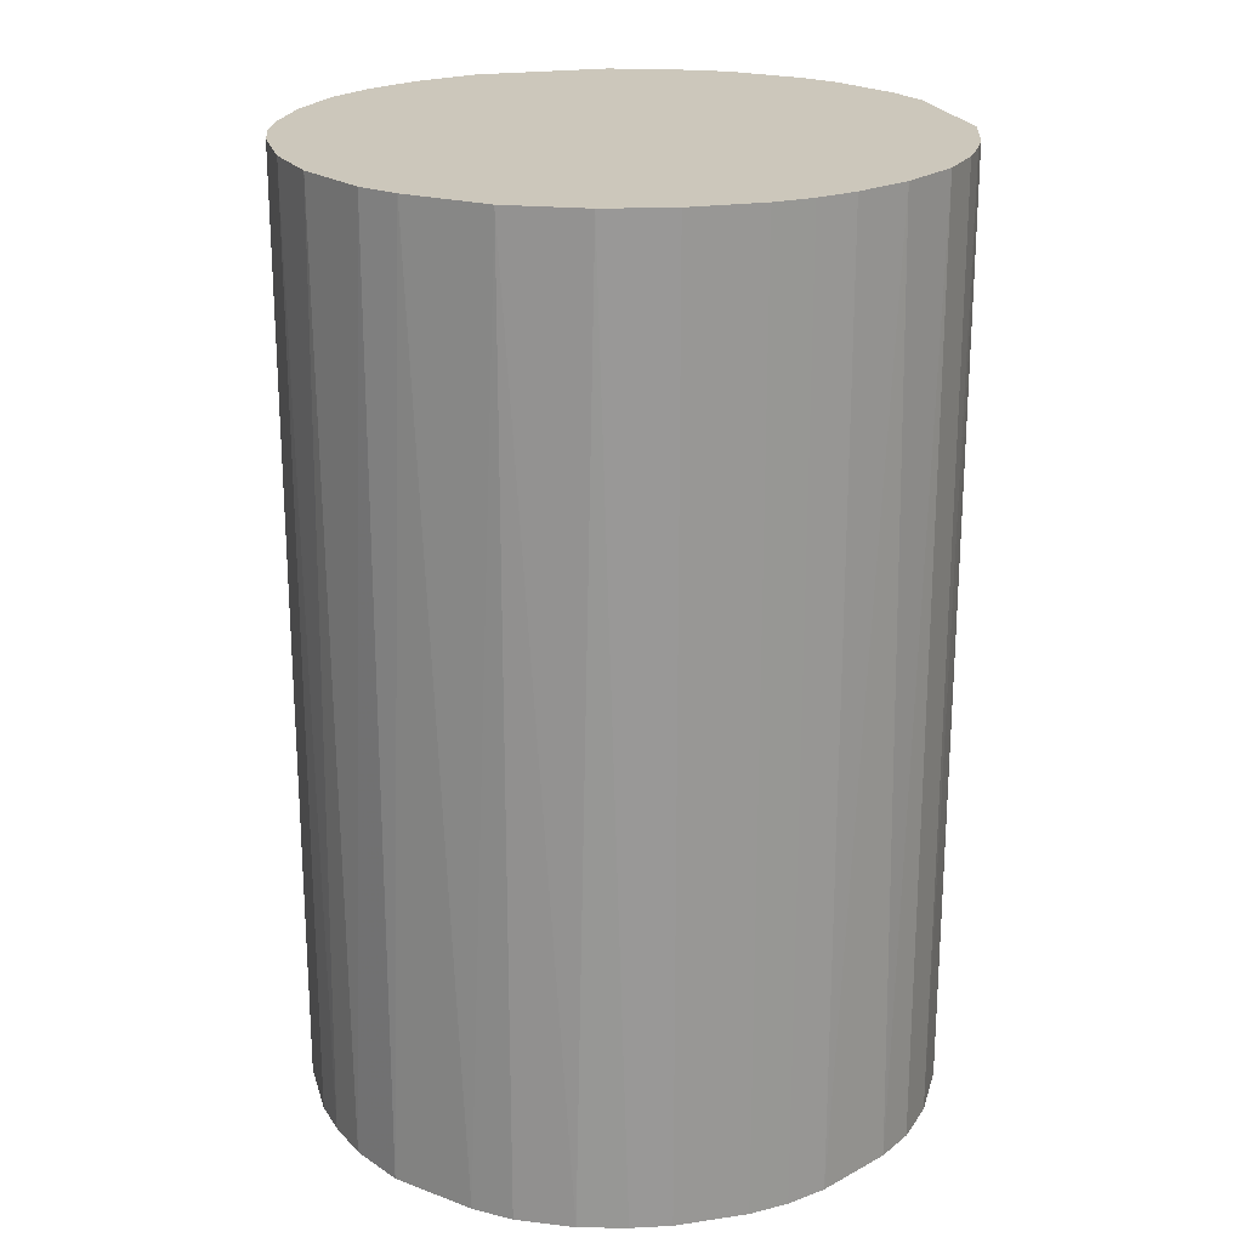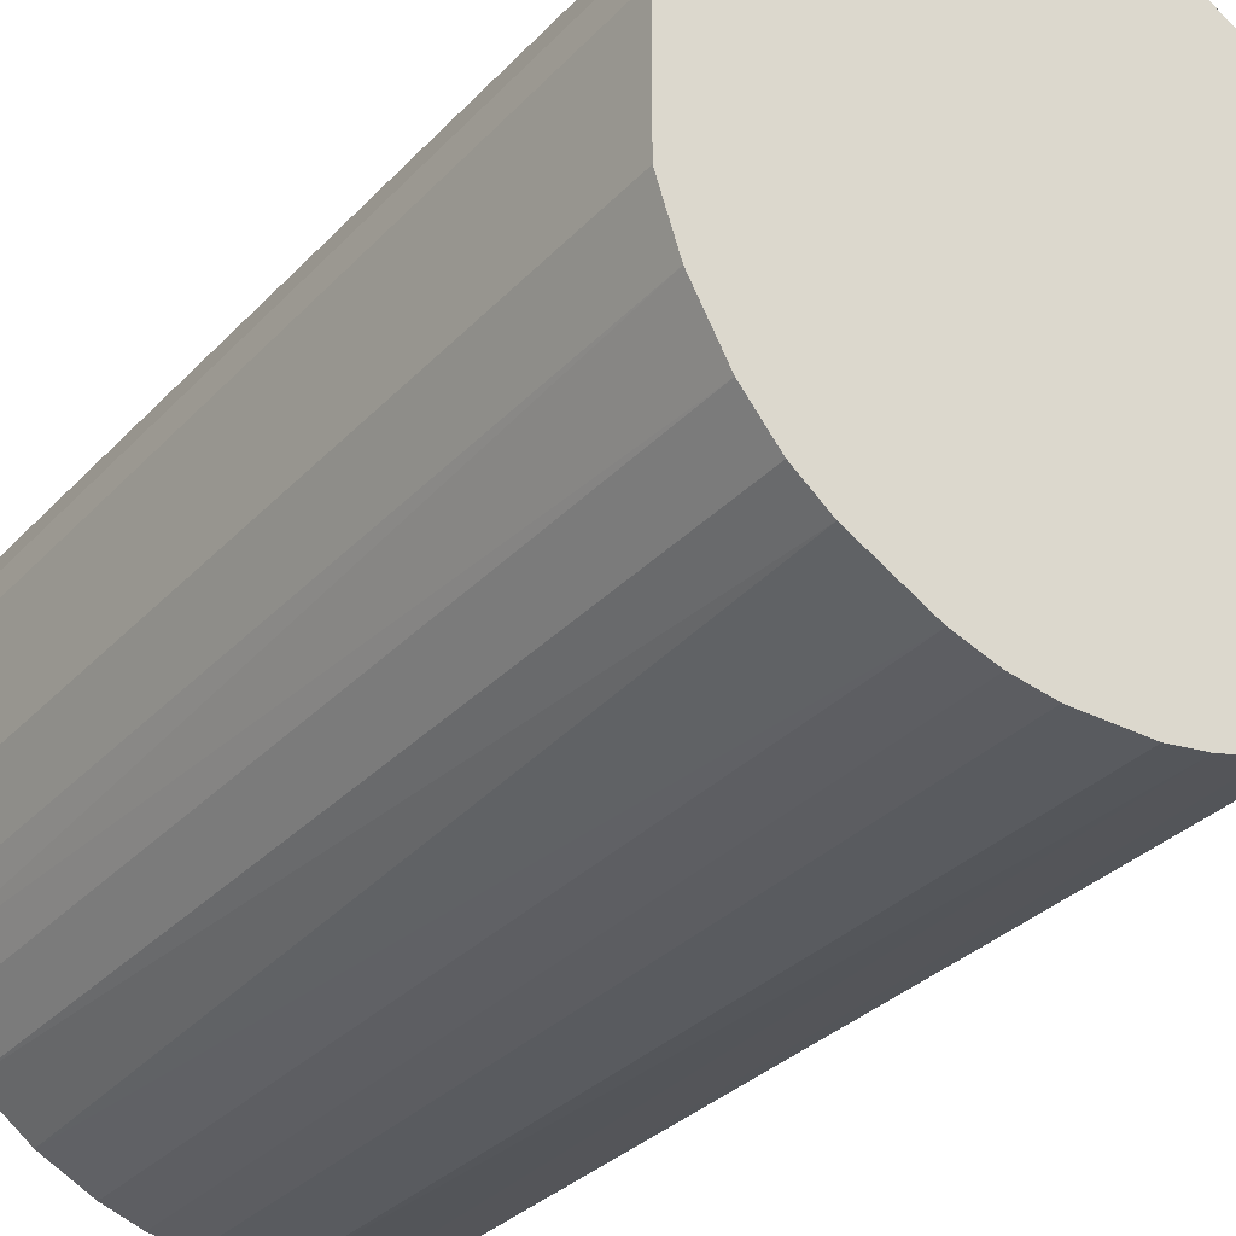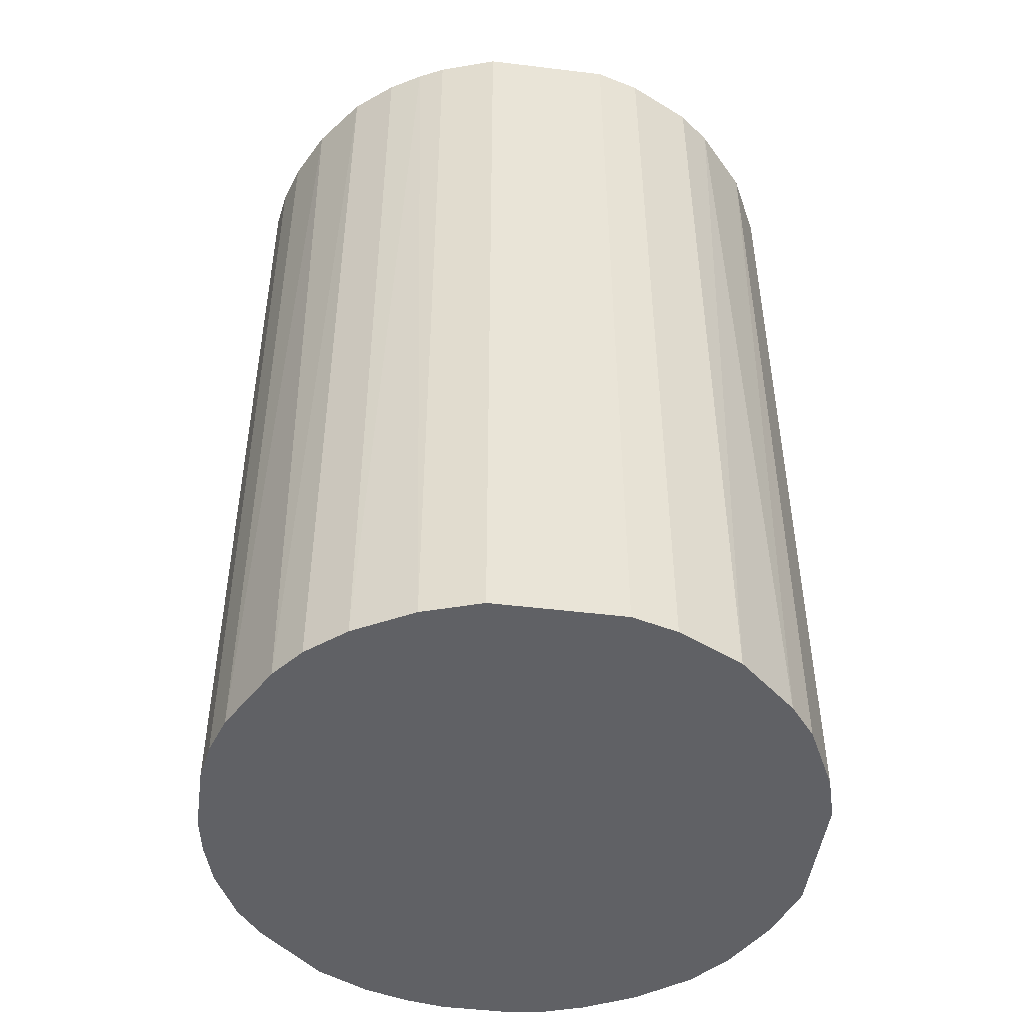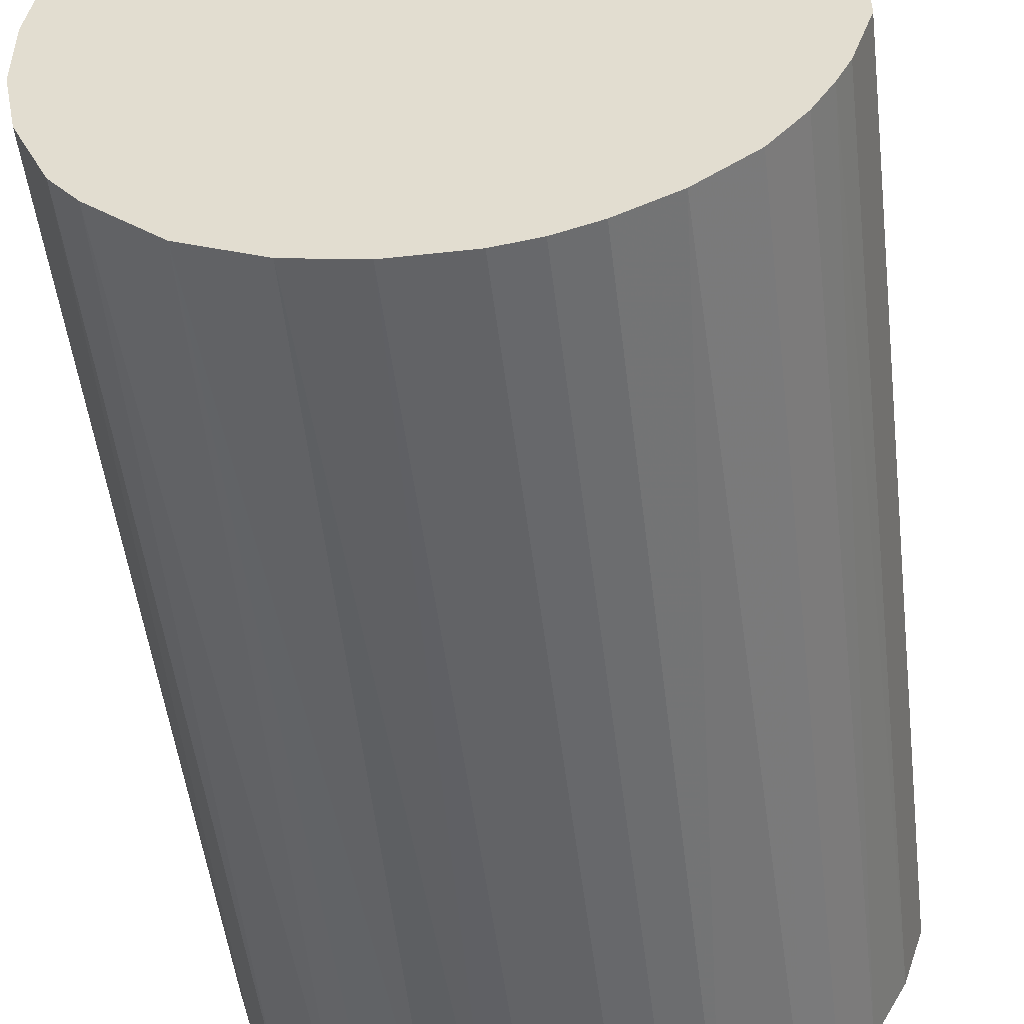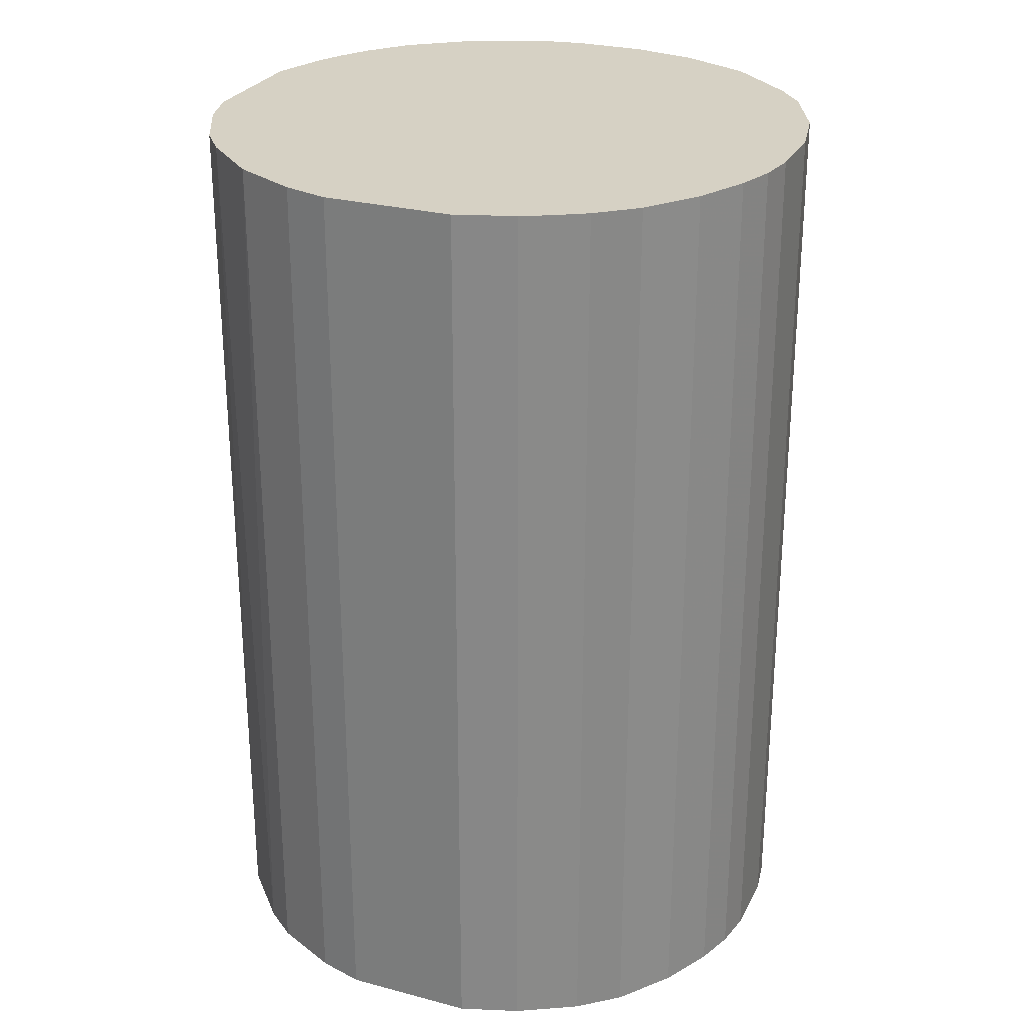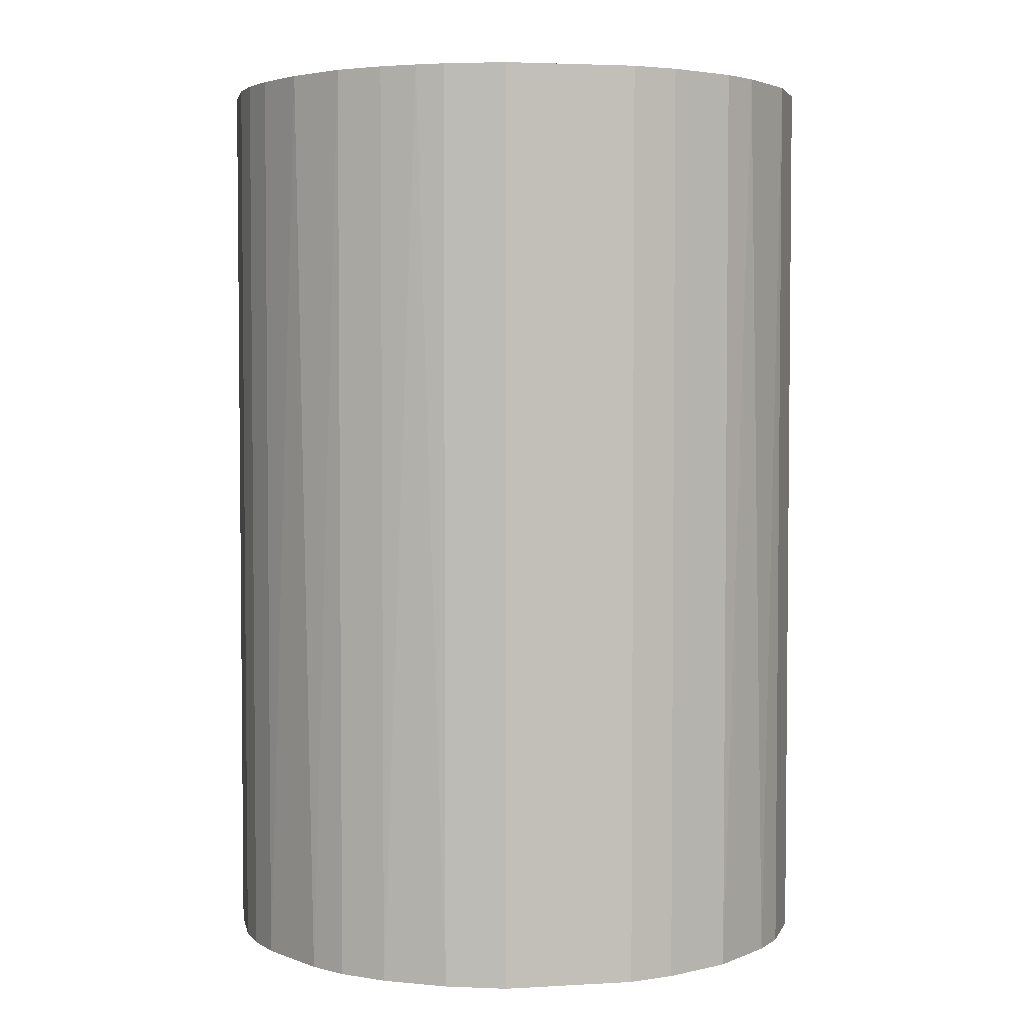
<metadata>
{"format":"obj","ext":"obj","renderer":"f3d","projection":"perspective","resolution":1024,"background":"white","views":[{"elev":21.7,"azim":-14.7,"up":"+Z"},{"elev":-32.3,"azim":144.6,"up":"+Y"},{"elev":-47.7,"azim":82.2,"up":"+Z"},{"elev":-50.9,"azim":6.9,"up":"+Y"},{"elev":27.0,"azim":-157.7,"up":"+Z"},{"elev":3.6,"azim":79.1,"up":"+Z"}]}
</metadata>
<code>
o convex_0
v 0.00526 0.02517 0.0382
v -0.002803 -0.0254 -0.0382
v -0.006031 -0.02486 -0.0382
v 0.00526 0.02517 -0.0382
v -0.0254 0.003107 0.0382
v 0.02248 -0.01249 0.0382
v 0.02517 0.00526 -0.0382
v -0.02163 0.01387 -0.0382
v -0.008184 -0.02432 0.0382
v -0.02378 -0.009798 -0.0382
v 0.0214 0.01441 0.0382
v 0.01548 -0.02056 -0.0382
v -0.01249 0.02247 0.0382
v 0.009567 -0.02378 0.0382
v -0.01948 -0.01679 0.0382
v -0.005491 0.02517 -0.0382
v 0.0171 0.01924 -0.0382
v 0.02355 -0.01033 -0.0382
v 0.02517 -0.005492 0.0382
v -0.0141 -0.02163 -0.0382
v -0.02163 0.01387 0.0382
v -0.02486 0.006339 -0.0382
v -0.01518 0.02086 -0.0382
v 0.01441 0.0214 0.0382
v -0.02432 -0.008184 0.0382
v 0.02517 0.00526 0.0382
v 0.006339 -0.02486 -0.0382
v 0.003112 -0.0254 0.0382
v 0.01818 -0.0184 0.0382
v -0.0254 -0.002804 -0.0382
v -0.005491 0.02517 0.0382
v 0.0214 0.01441 -0.0382
v -0.02163 -0.0141 -0.0382
v 0.02517 -0.005492 -0.0382
v -0.01841 0.01817 0.0382
v 0.02086 -0.01517 -0.0382
v -0.0141 -0.02163 0.0382
v 0.009027 0.02409 -0.0382
v -0.02378 0.009562 0.0382
v 0.02409 0.009027 -0.0382
v -0.002803 -0.0254 0.0382
v -0.01034 0.02355 -0.0382
v -0.02163 -0.0141 0.0382
v -0.0254 -0.002804 0.0382
v -0.01679 -0.01948 -0.0382
v -0.01841 0.01817 -0.0382
v 0.01925 0.0171 0.0382
v -0.009798 -0.02378 -0.0382
v 0.01387 -0.02163 0.0382
v 0.009567 -0.02378 -0.0382
v 0.01441 0.0214 -0.0382
v 0.02409 0.009027 0.0382
v 0.009027 0.02409 0.0382
v 0.003112 -0.0254 -0.0382
v -0.0254 0.003107 -0.0382
v 0.01818 -0.0184 -0.0382
v -0.02378 0.009562 -0.0382
v -0.01518 0.02086 0.0382
v -0.02486 -0.006031 -0.0382
v 0.02086 -0.01517 0.0382
v -0.01034 0.02355 0.0382
v -0.02486 0.006339 0.0382
v 0.006339 -0.02486 0.0382
v 0.02355 -0.01033 0.0382
f 18 19 64
f 2 3 4
f 1 5 6
f 2 4 7
f 4 3 8
f 6 5 9
f 8 3 10
f 1 6 11
f 2 7 12
f 5 1 13
f 6 9 14
f 9 5 15
f 1 4 16
f 4 8 16
f 7 4 17
f 12 7 18
f 11 6 19
f 10 3 20
f 5 13 21
f 8 10 22
f 16 8 23
f 1 11 24
f 15 5 25
f 11 19 26
f 19 7 26
f 2 12 27
f 14 9 28
f 6 14 29
f 22 10 30
f 13 1 31
f 1 16 31
f 7 17 32
f 10 20 33
f 18 7 34
f 7 19 34
f 19 18 34
f 8 21 35
f 21 13 35
f 18 6 36
f 12 18 36
f 9 15 37
f 4 1 38
f 17 4 38
f 5 21 39
f 21 8 39
f 26 7 40
f 7 32 40
f 32 11 40
f 3 2 41
f 9 3 41
f 2 28 41
f 28 9 41
f 16 23 42
f 23 13 42
f 31 16 42
f 25 10 43
f 15 25 43
f 10 33 43
f 33 15 43
f 25 5 44
f 5 30 44
f 33 20 45
f 15 33 45
f 37 15 45
f 20 37 45
f 23 8 46
f 8 35 46
f 35 23 46
f 24 11 47
f 17 24 47
f 11 32 47
f 32 17 47
f 3 9 48
f 20 3 48
f 9 37 48
f 37 20 48
f 29 14 49
f 12 29 49
f 27 12 50
f 14 27 50
f 12 49 50
f 49 14 50
f 24 17 51
f 17 38 51
f 38 24 51
f 11 26 52
f 26 40 52
f 40 11 52
f 1 24 53
f 38 1 53
f 24 38 53
f 2 27 54
f 27 28 54
f 28 2 54
f 5 22 55
f 22 30 55
f 30 5 55
f 29 12 56
f 12 36 56
f 36 29 56
f 8 22 57
f 39 8 57
f 22 39 57
f 13 23 58
f 35 13 58
f 23 35 58
f 10 25 59
f 30 10 59
f 25 44 59
f 44 30 59
f 6 29 60
f 36 6 60
f 29 36 60
f 13 31 61
f 42 13 61
f 31 42 61
f 22 5 62
f 5 39 62
f 39 22 62
f 27 14 63
f 14 28 63
f 28 27 63
f 6 18 64
f 19 6 64

</code>
